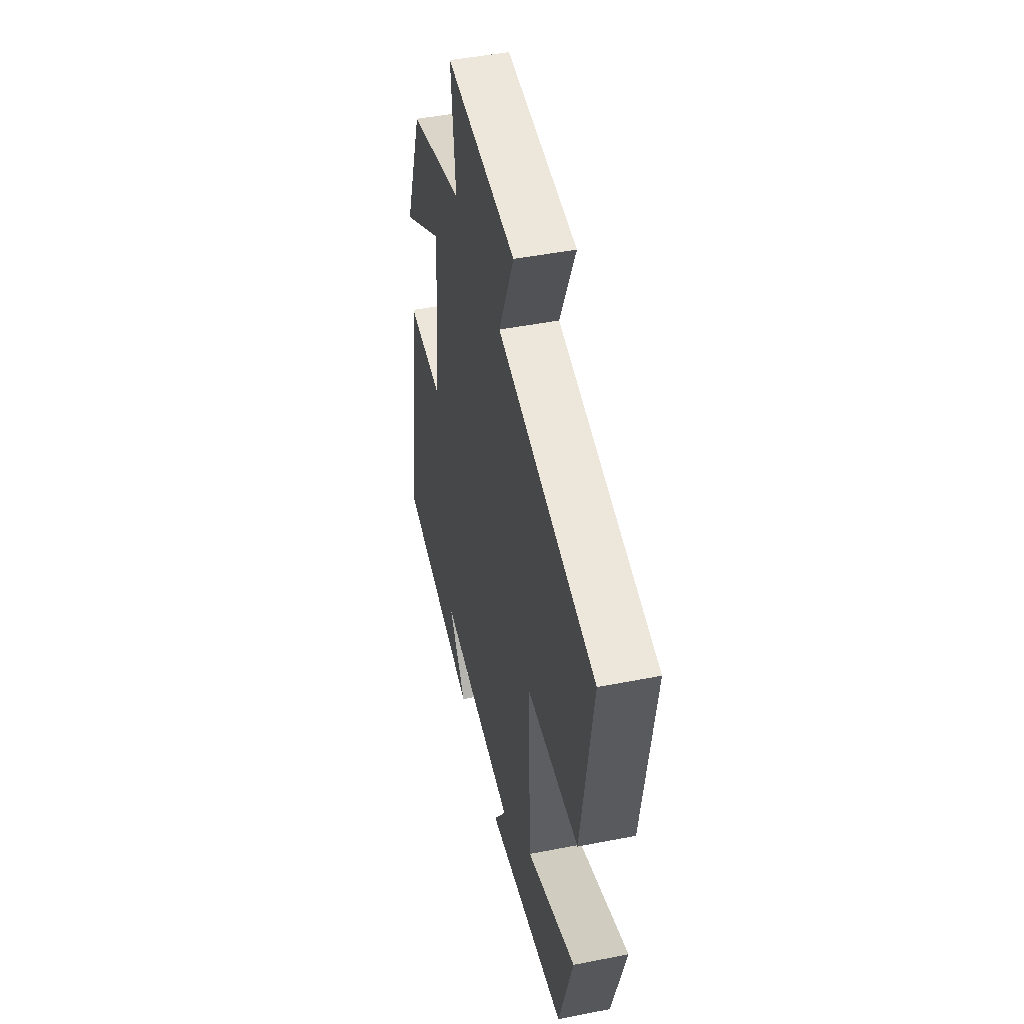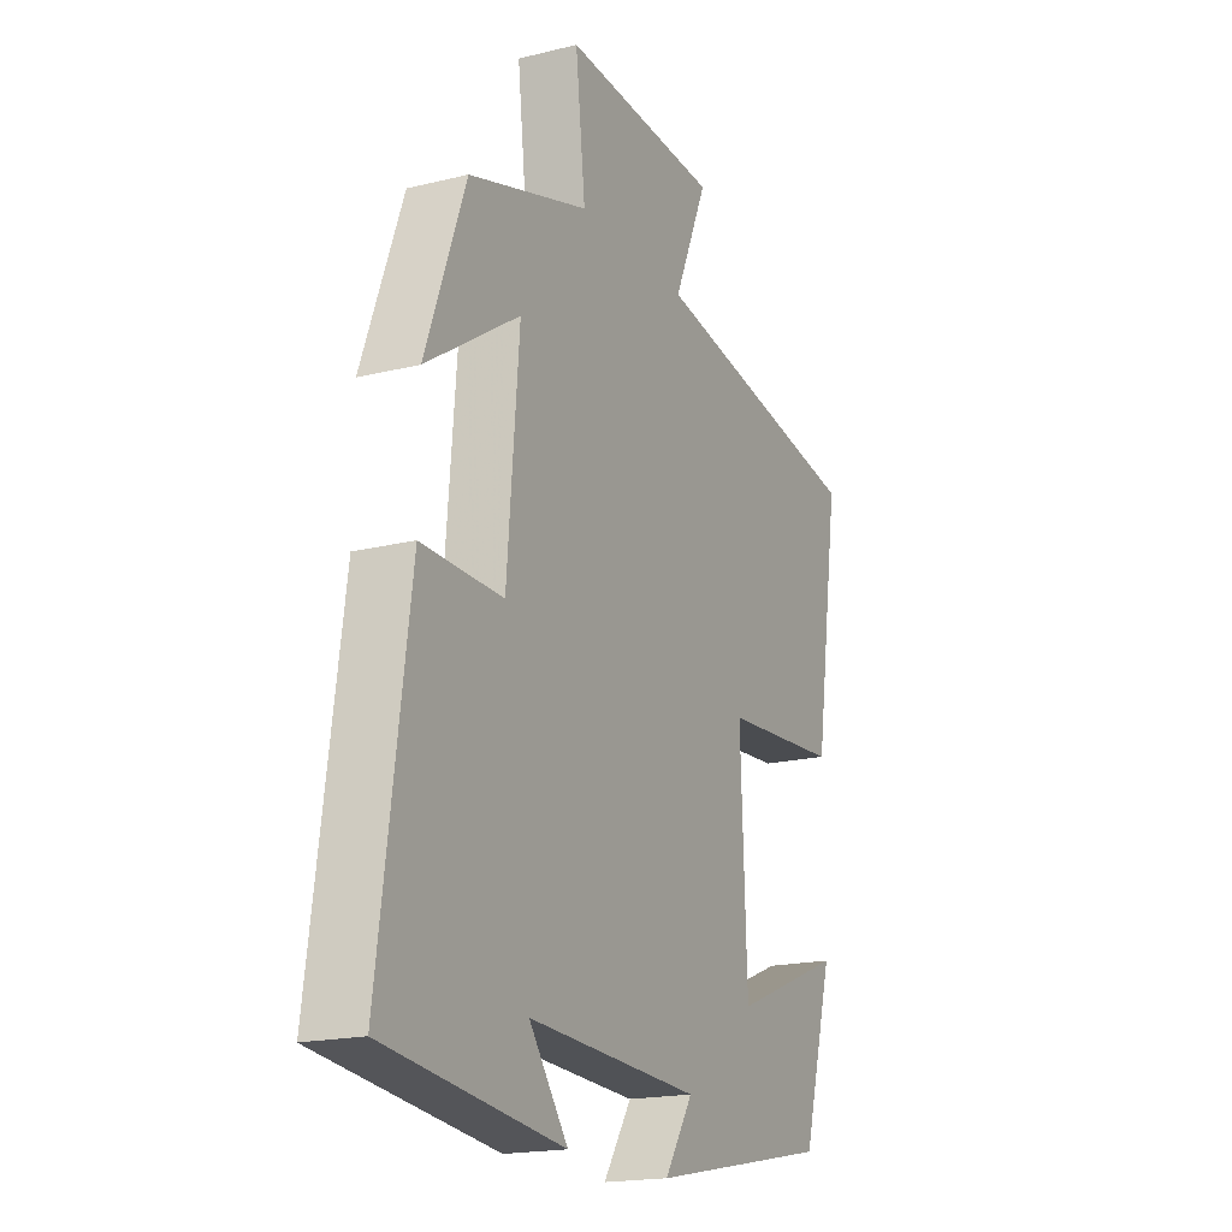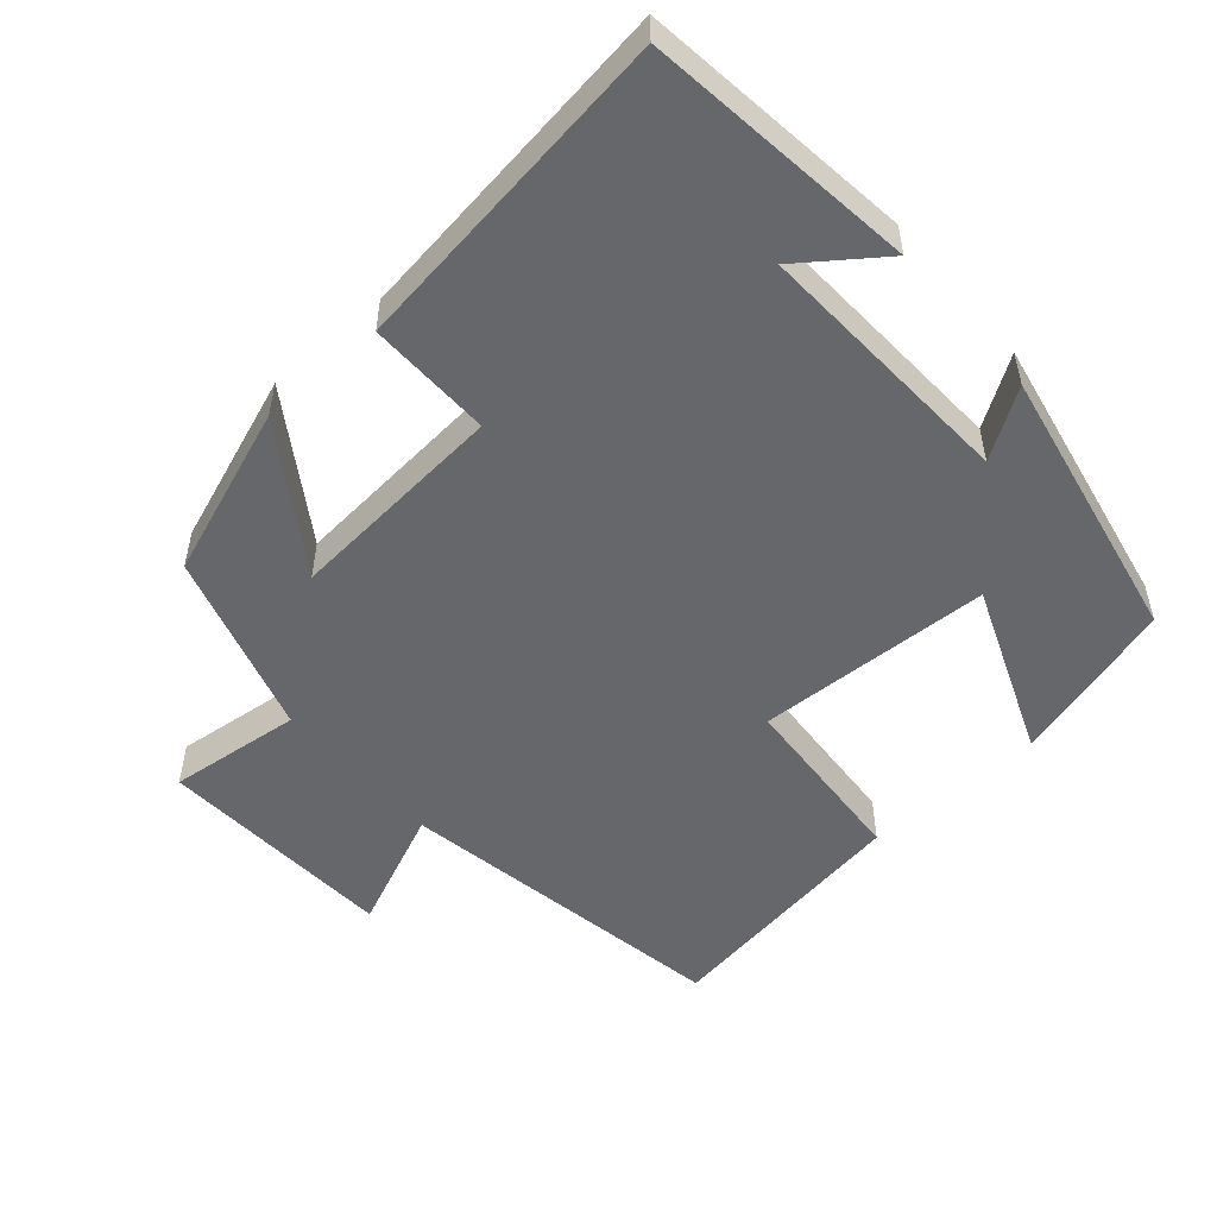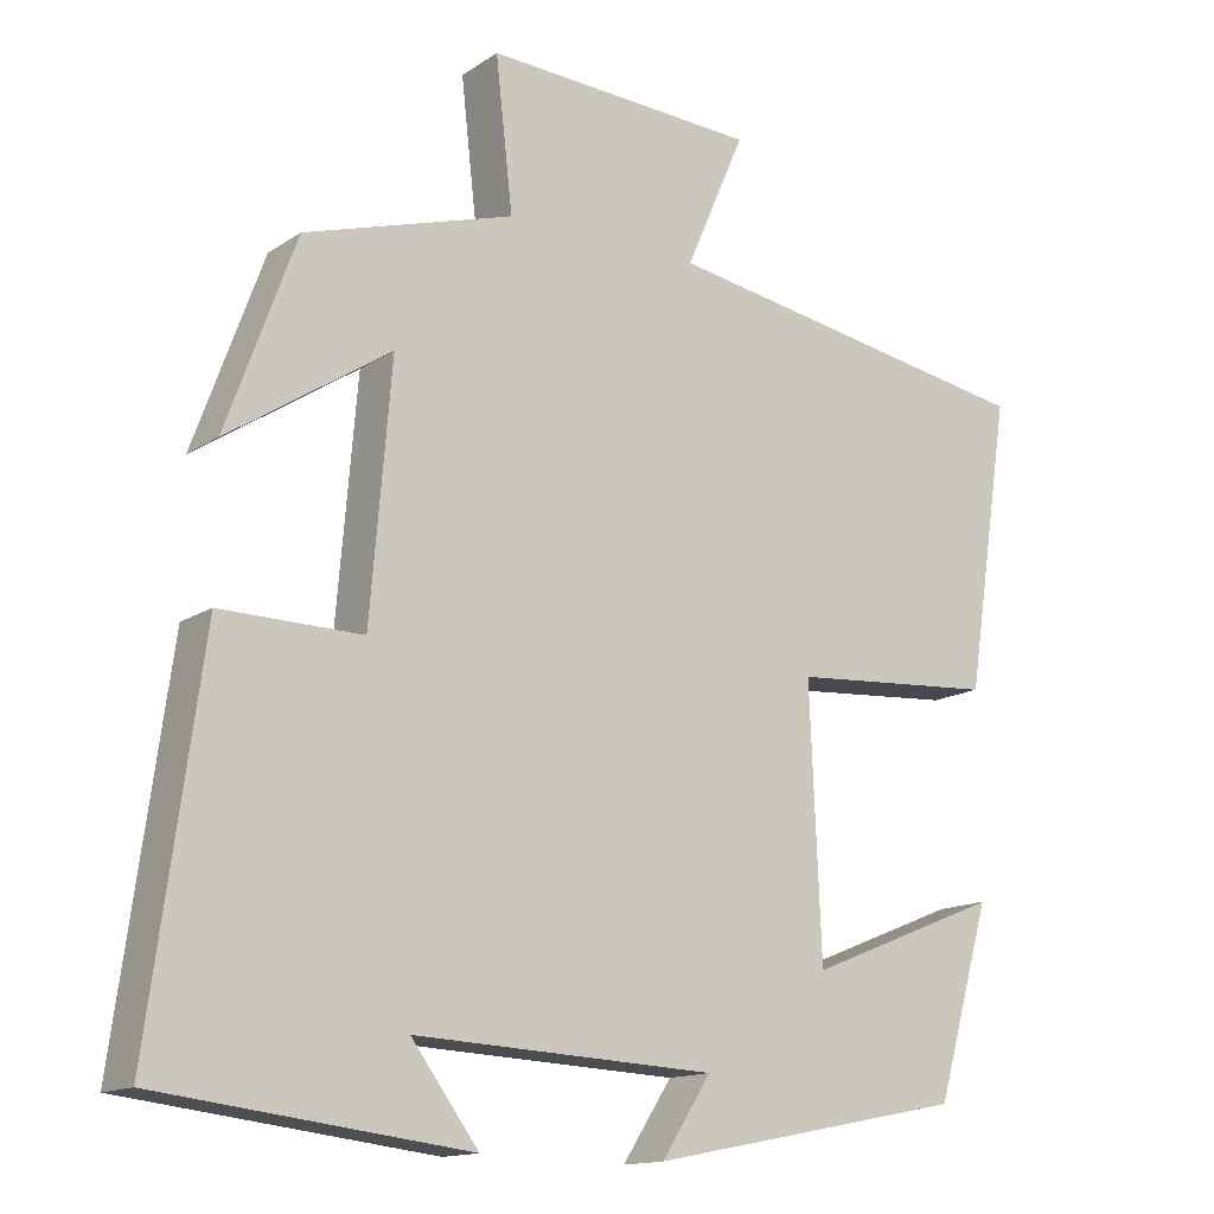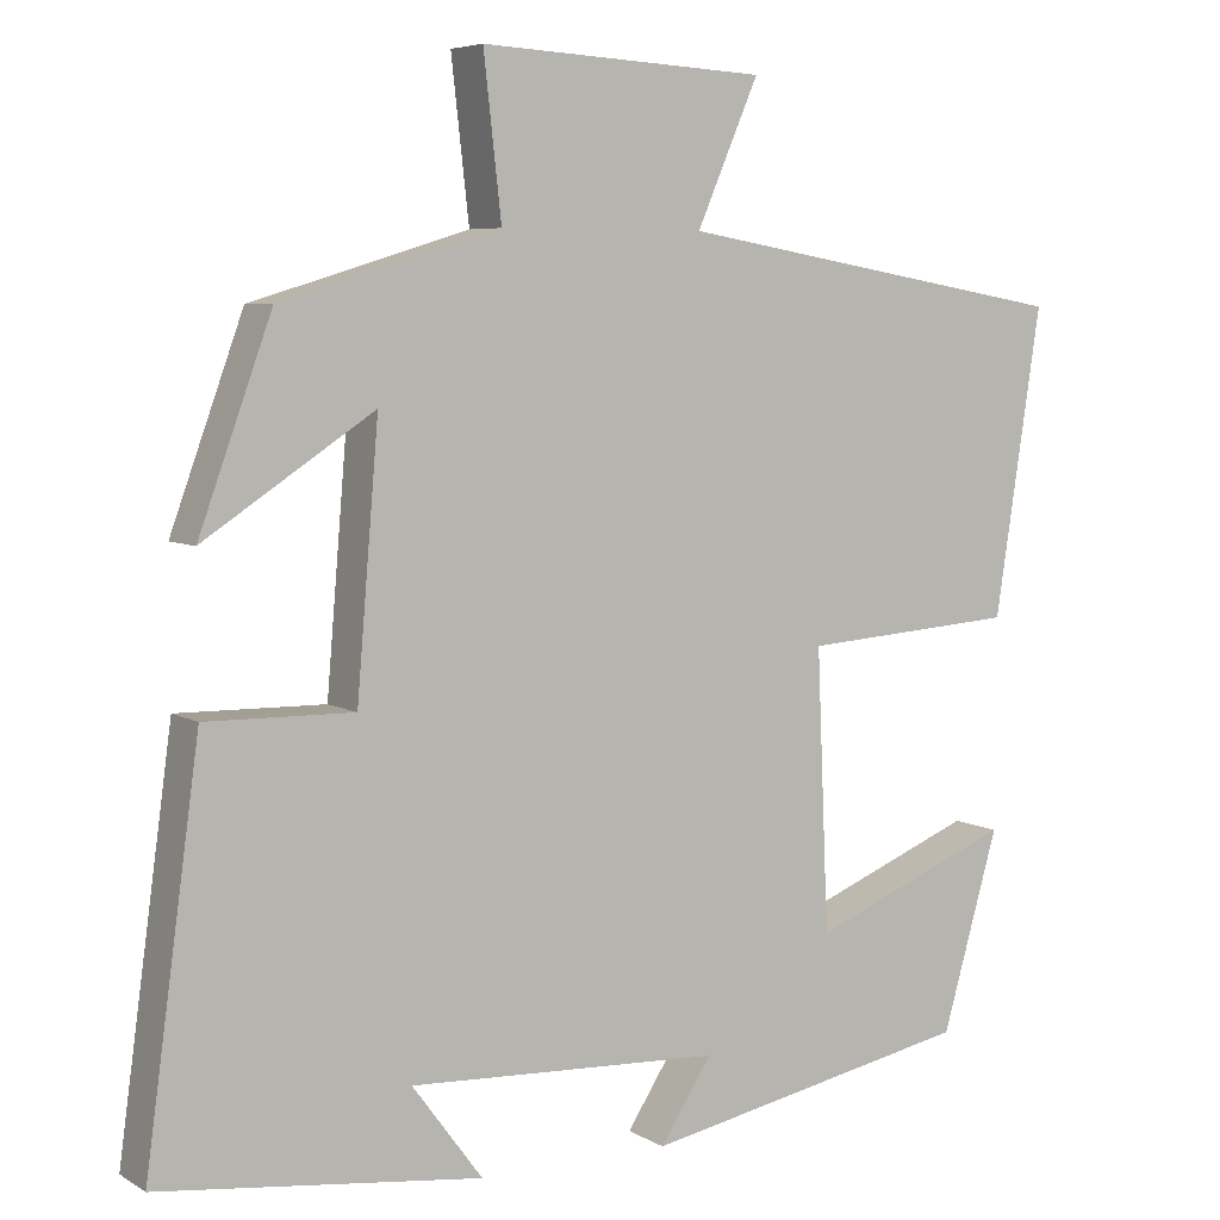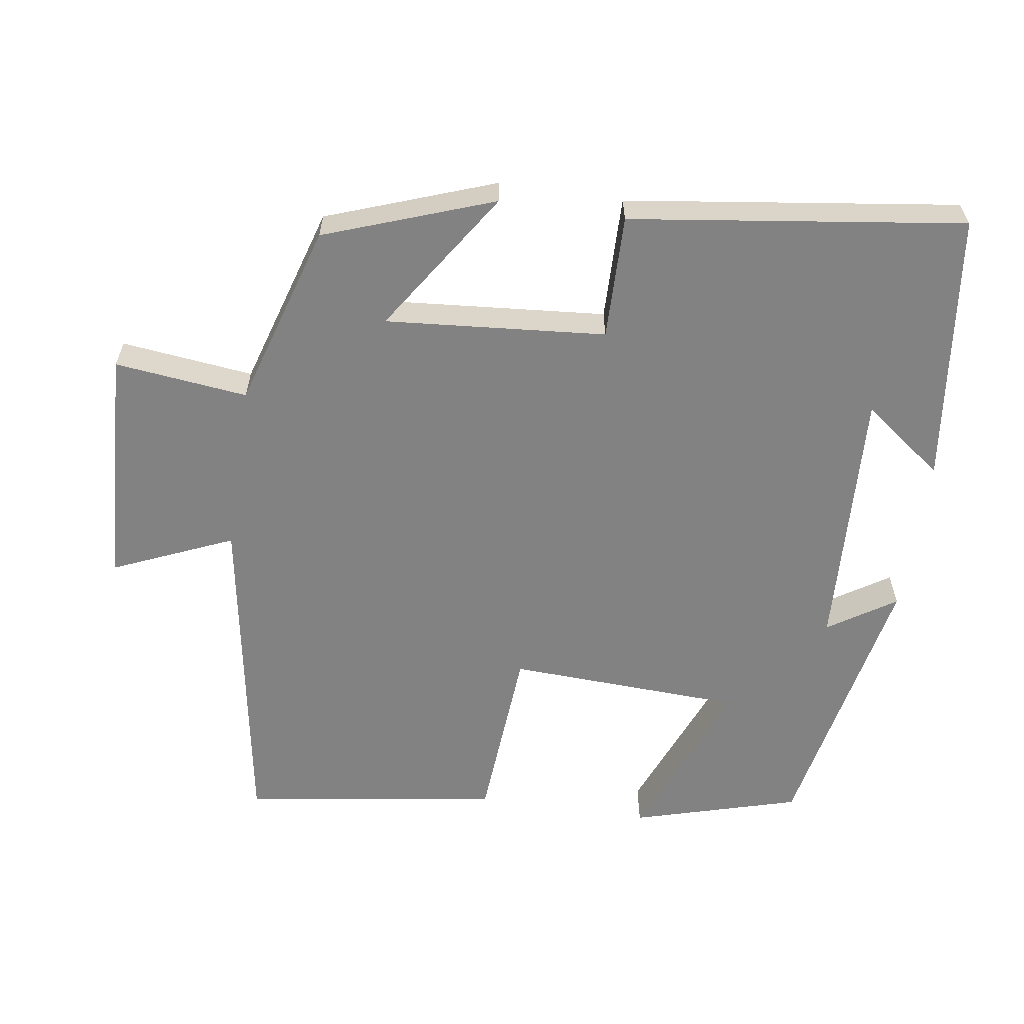
<metadata>
{"format":"obj","ext":"obj","renderer":"f3d","projection":"perspective","resolution":1024,"background":"white","views":[{"elev":46.9,"azim":-102.6,"up":"+Z"},{"elev":-18.4,"azim":115.5,"up":"+Z"},{"elev":-52.1,"azim":131.1,"up":"+Y"},{"elev":-14.3,"azim":144.7,"up":"+Z"},{"elev":6.0,"azim":148.8,"up":"+Z"},{"elev":-60.7,"azim":81.4,"up":"+Y"}]}
</metadata>
<code>
v -0.555 0.07 0.419
v -0.086 0.07 0.5
v -0.159 0.07 0.668
v 0.177 0.07 0.686
v 0.156 0.07 0.5
v 0.414 0.07 0.422
v 0.5 0.07 0.186
v 0.3 0.07 0.317
v 0.326 0.07 0.009
v 0.5 0.07 0.012
v 0.564 0.07 -0.454
v 0.184 0.07 -0.5
v 0.267 0.07 -0.388
v -0.103 0.07 -0.406
v -0.042 0.07 -0.5
v -0.433 0.07 -0.423
v -0.5 0.07 -0.19
v -0.261 0.07 -0.286
v -0.247 0.07 0.042
v -0.5 0.07 0.06
v -0.555 0 0.419
v -0.086 0 0.5
v -0.159 0 0.668
v 0.177 0 0.686
v 0.156 0 0.5
v 0.414 0 0.422
v 0.5 0 0.186
v 0.3 0 0.317
v 0.326 0 0.009
v 0.5 0 0.012
v 0.564 0 -0.454
v 0.184 0 -0.5
v 0.267 0 -0.388
v -0.103 0 -0.406
v -0.042 0 -0.5
v -0.433 0 -0.423
v -0.5 0 -0.19
v -0.261 0 -0.286
v -0.247 0 0.042
v -0.5 0 0.06
f 19 20 1 2
f 18 19 2
f 16 17 18
f 15 16 18
f 14 15 18
f 13 14 18 2
f 11 12 13
f 9 10 11 13
f 8 9 13 2
f 5 6 7 8
f 5 8 2 3
f 3 4 5
f 22 21 40 39
f 22 39 38
f 38 37 36
f 38 36 35
f 38 35 34
f 22 38 34 33
f 33 32 31
f 33 31 30 29
f 22 33 29 28
f 28 27 26 25
f 23 22 28 25
f 25 24 23
f 1 21 22 2
f 2 22 23 3
f 3 23 24 4
f 4 24 25 5
f 5 25 26 6
f 6 26 27 7
f 7 27 28 8
f 8 28 29 9
f 9 29 30 10
f 10 30 31 11
f 11 31 32 12
f 12 32 33 13
f 13 33 34 14
f 14 34 35 15
f 15 35 36 16
f 16 36 37 17
f 17 37 38 18
f 18 38 39 19
f 19 39 40 20
f 20 40 21 1

</code>
